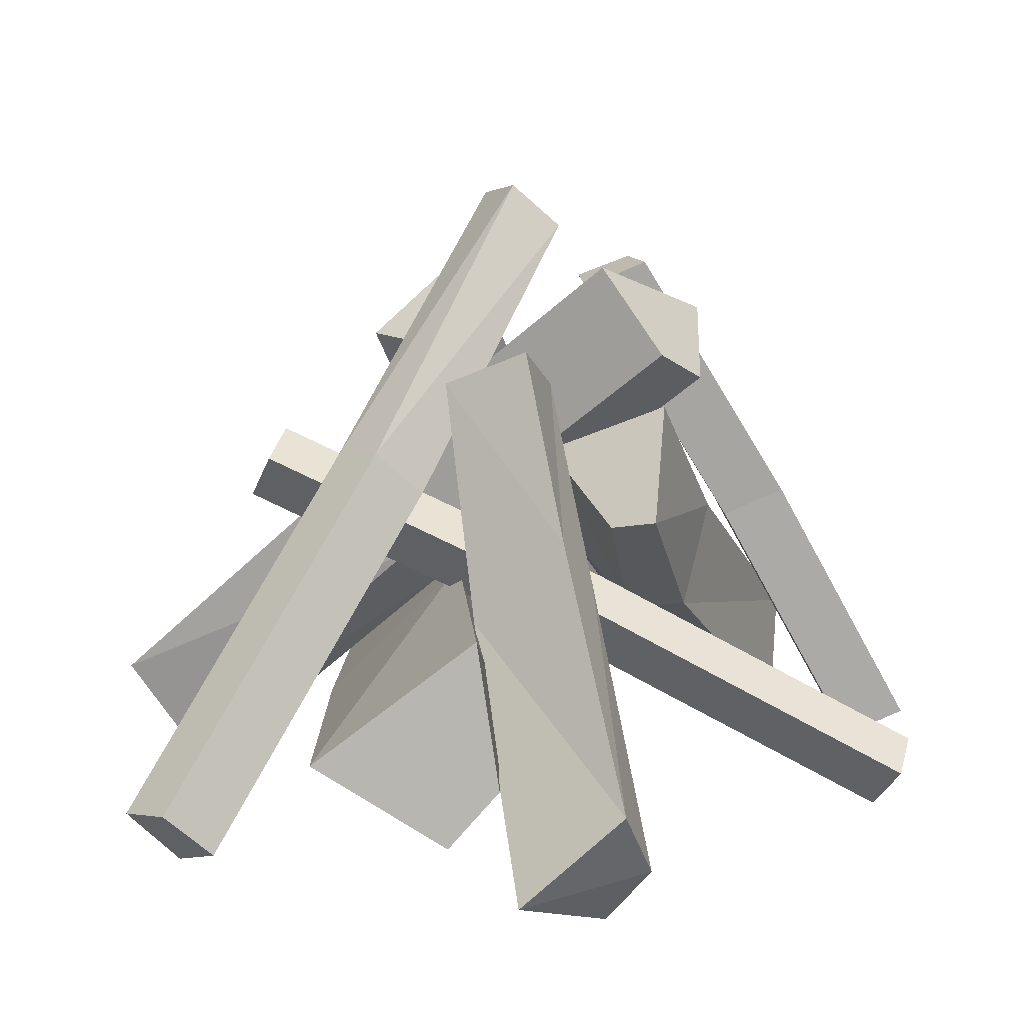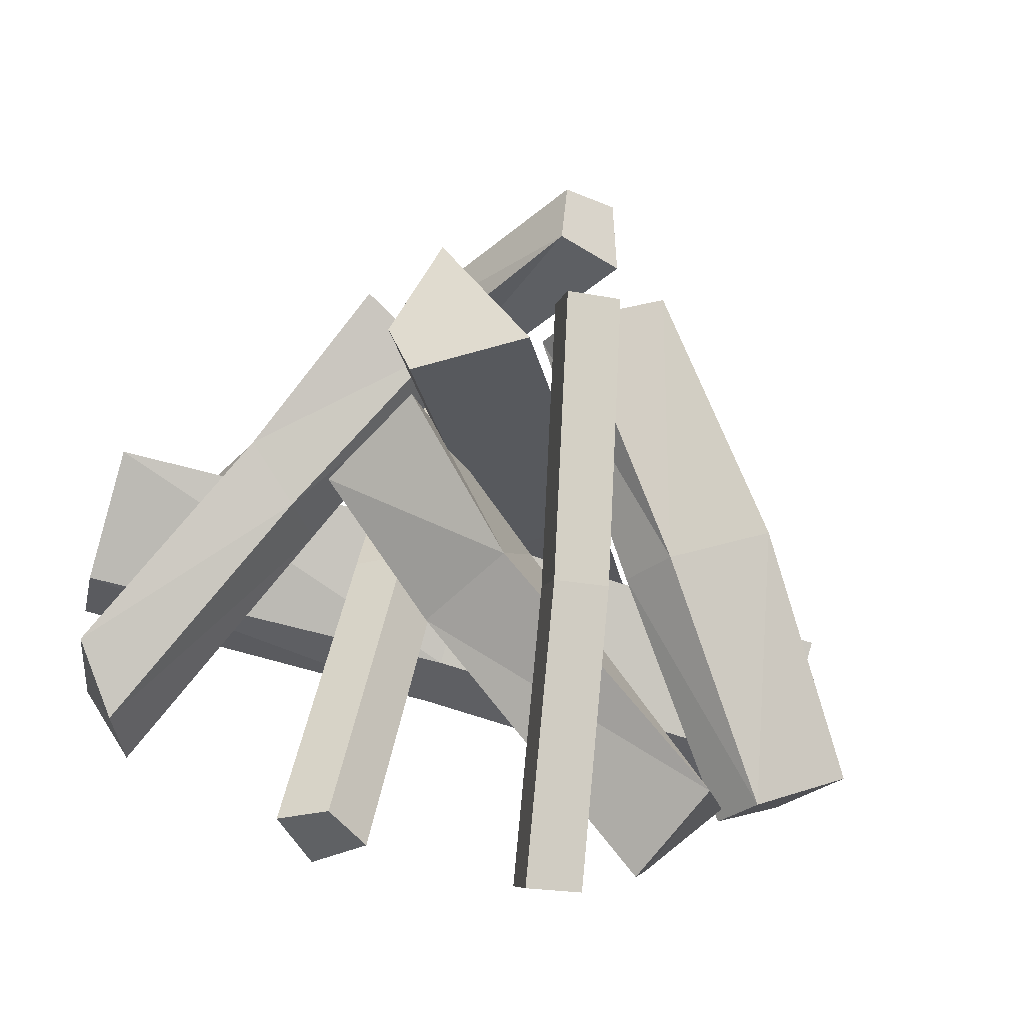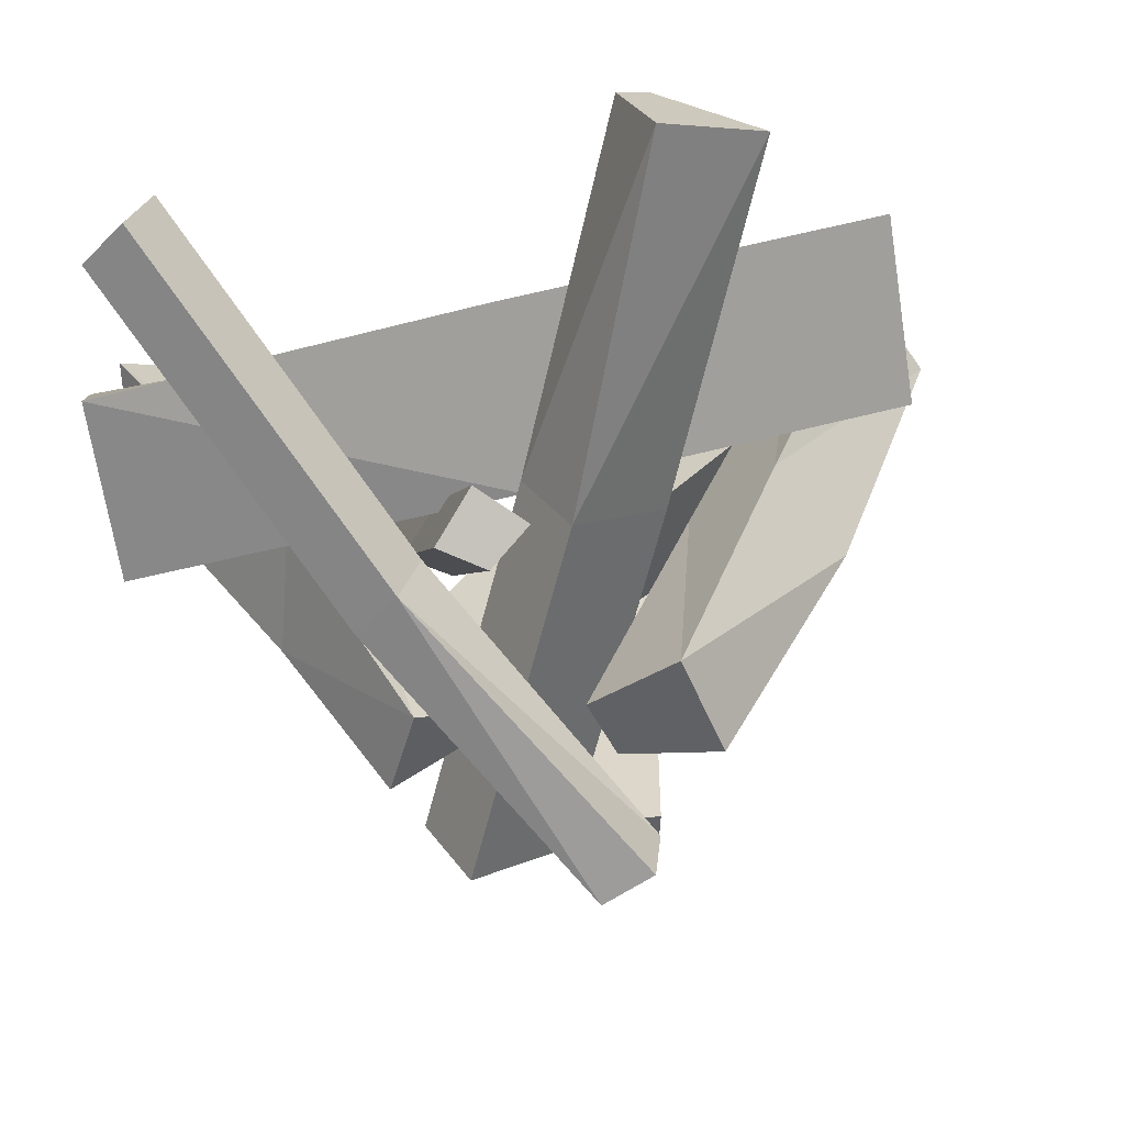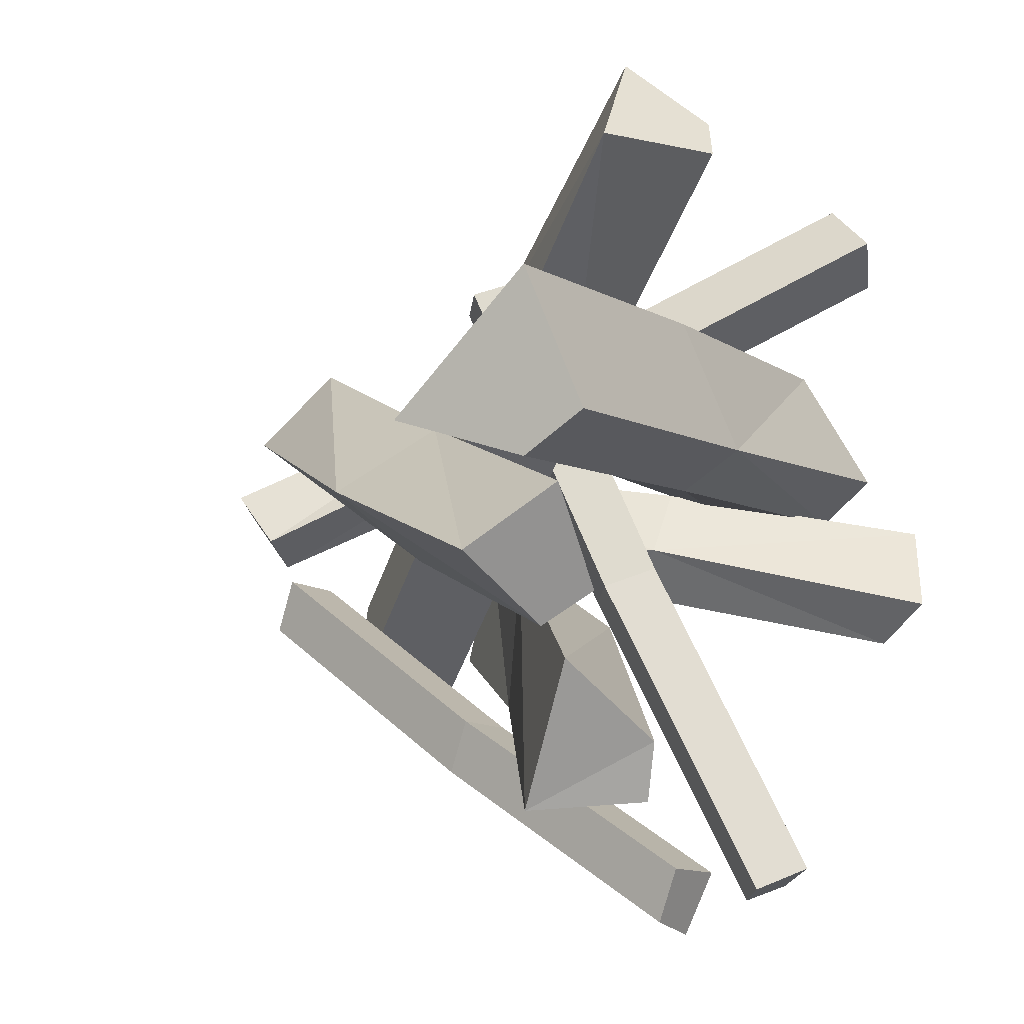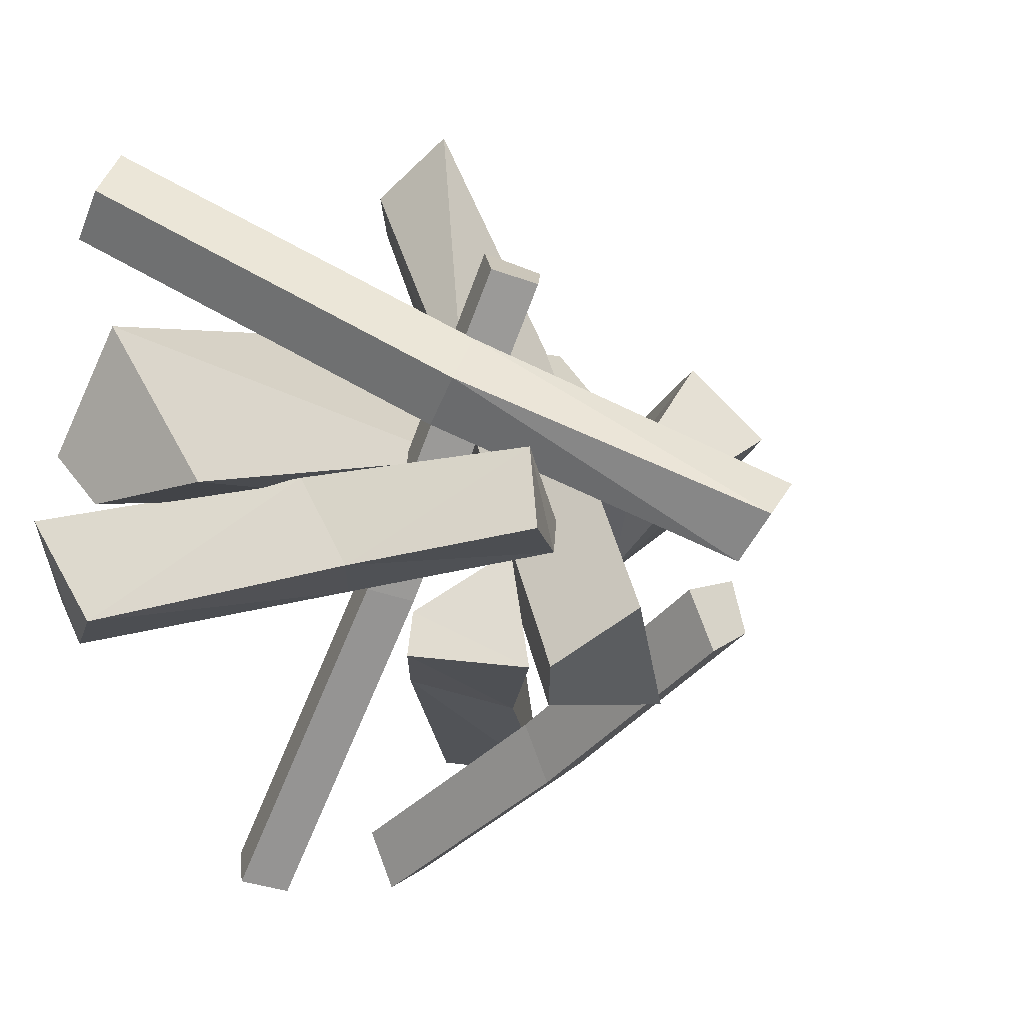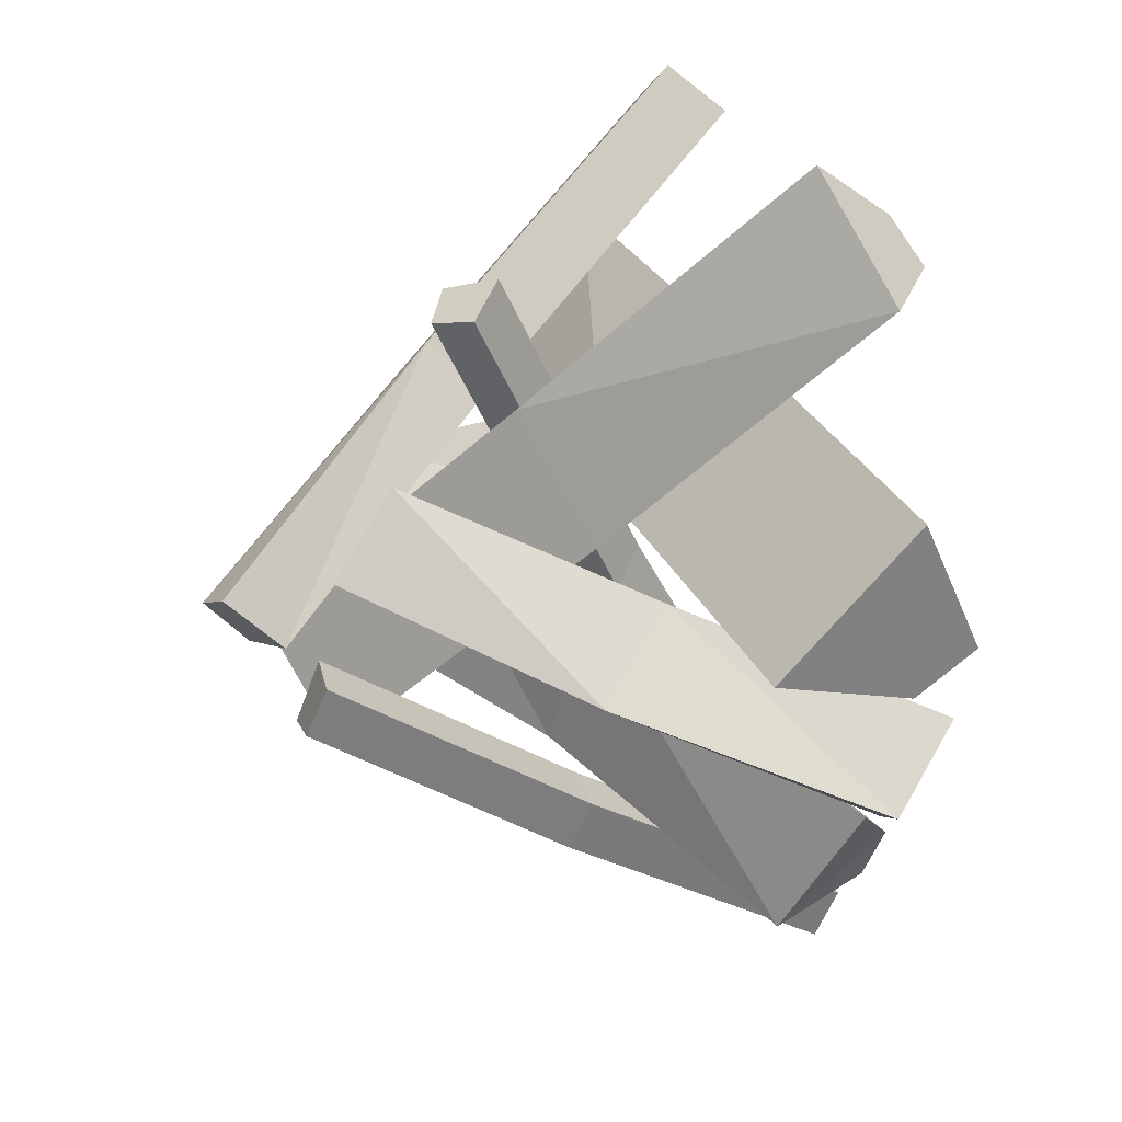
<metadata>
{"format":"obj","ext":"obj","renderer":"f3d","projection":"perspective","resolution":1024,"background":"white","views":[{"elev":8.4,"azim":90.5,"up":"+Y"},{"elev":-75.4,"azim":164.0,"up":"+Z"},{"elev":64.9,"azim":167.5,"up":"+Z"},{"elev":-4.7,"azim":-62.4,"up":"+Z"},{"elev":-0.0,"azim":127.2,"up":"+Z"},{"elev":29.6,"azim":-109.5,"up":"+Z"}]}
</metadata>
<code>
o Bonfire_Cylinder
v 0.05337 0.1955 0.002497
v 0.7215 0.1809 -0.01295
v 0.7215 0.08829 0.0687
v 0.05337 0.09262 0.07076
v 0.7215 0.2219 0.2848
v 0.05337 0.1955 0.303
v 0.7215 0.4203 0.02301
v 0.05337 0.4278 0.07076
v -0.6147 0.1731 0.002497
v -0.6147 0.07018 0.07076
v -0.6147 0.1731 0.303
v -0.6147 0.4053 0.07076
v 0.1819 0.4297 -0.1862
v 0.1581 0.6901 0.3702
v 0.2337 0.6456 0.3933
v 0.2574 0.3852 -0.1631
v 0.1595 0.5734 0.4307
v 0.1833 0.313 -0.1257
v 0.08398 0.6398 0.3963
v 0.1078 0.3795 -0.1601
v 0.2034 0.1437 -0.7293
v 0.2789 0.09925 -0.7062
v 0.2047 0.02705 -0.6688
v 0.1292 0.09348 -0.7033
v 0.5416 0.01977 0.5167
v 0.2458 0.566 0.1914
v 0.3449 0.6004 0.1227
v 0.6407 0.0541 0.4481
v 0.3735 0.6714 0.1989
v 0.6692 0.1251 0.5243
v 0.5941 0.1107 0.5946
v 0.06786 1.042 -0.1093
v 0.07711 1.113 -0.02848
v -0.04494 1.008 -0.06676
v -0.01289 1.098 0.02151
v 0.2983 0.6569 0.2692
v 0.06163 0.4507 0.167
v -0.1801 0.04515 0.601
v -0.2423 0.01141 0.5346
v 0.009681 0.4083 0.09868
v -0.4067 0.1333 0.5491
v -0.1671 0.5166 0.09379
v -0.2075 0.1865 0.7124
v 0.009681 0.5952 0.267
v 0.3152 0.8322 -0.2819
v 0.2632 0.7898 -0.3502
v 0.08644 0.8981 -0.3551
v 0.2632 0.9767 -0.1819
v -0.2798 0.5442 -0.133
v -0.001286 0.8864 0.01413
v 0.03592 0.8185 0.07957
v -0.2235 0.4668 -0.07568
v -0.1075 0.8375 0.2278
v -0.3606 0.4732 0.08543
v -0.1568 0.9511 0.1021
v -0.4551 0.6103 -0.02271
v -0.5454 0.1789 -0.2582
v -0.498 0.1088 -0.2018
v -0.6262 0.1079 -0.03974
v -0.7051 0.2322 -0.1463
v 0.08418 0.3585 -0.2373
v -0.3578 0.07018 -0.4388
v -0.3297 0.09507 -0.5362
v 0.1196 0.3712 -0.3346
v -0.4012 0.2818 -0.5513
v 0.02712 0.5357 -0.3825
v -0.4771 0.1706 -0.3064
v -0.03796 0.4782 -0.125
v 0.3144 0.5373 -0.1982
v 0.3457 0.55 -0.2722
v 0.248 0.7378 -0.29
v 0.1935 0.657 -0.09265
v -0.122 0.073 -0.6599
v -0.0468 0.5081 -0.4189
v -0.1574 0.5244 -0.4066
v -0.2326 0.08926 -0.6475
v -0.1461 0.5594 -0.4962
v -0.2213 0.1243 -0.7371
v -0.1292 0.1177 -0.7642
v -0.06237 0.9477 -0.1467
v -0.05107 0.9827 -0.2363
v 0.04825 0.9315 -0.159
v 0.04106 0.9762 -0.2633
v -0.054 0.5528 -0.5232
v 0.3957 0.4605 -0.1629
v 0.6058 0.01863 -0.2575
v 0.5628 -0.07448 -0.1843
v 0.346 0.3883 -0.08
v 0.6712 -0.02545 -0.04225
v 0.4459 0.396 0.03286
v 0.6932 0.1314 -0.2123
v 0.4925 0.5377 -0.1149
v 0.228 0.7751 -0.09416
v 0.1821 0.7467 -0.04184
v 0.3065 0.7829 0.08372
v 0.3639 0.8413 -0.05225
f 2 4 1
f 4 5 6
f 2 5 3
f 5 8 6
f 7 1 8
f 9 11 12
f 12 1 9
f 6 12 11
f 4 11 10
f 9 4 10
f 13 15 16
f 15 18 16
f 14 17 15
f 18 19 20
f 20 14 13
f 21 23 24
f 24 13 21
f 18 24 23
f 16 23 22
f 21 16 22
f 26 28 25
f 27 30 28
f 31 28 30
f 32 29 27
f 26 32 27
f 35 32 34
f 36 34 26
f 33 36 29
f 38 40 37
f 40 41 42
f 38 41 39
f 41 44 42
f 43 37 44
f 45 47 48
f 48 37 45
f 42 48 47
f 40 47 46
f 45 40 46
f 31 26 25
f 30 36 31
f 49 51 52
f 52 53 54
f 51 55 53
f 53 56 54
f 55 49 56
f 57 59 60
f 56 57 60
f 54 60 59
f 58 54 59
f 57 52 58
f 62 64 61
f 64 65 66
f 62 65 63
f 65 68 66
f 67 61 68
f 69 71 72
f 72 61 69
f 66 72 71
f 70 66 71
f 69 64 70
f 74 76 73
f 76 77 78
f 78 73 76
f 75 81 77
f 74 80 75
f 81 82 83
f 83 74 84
f 77 83 84
f 84 73 79
f 78 84 79
f 86 88 85
f 88 89 90
f 86 89 87
f 90 91 92
f 91 85 92
f 93 95 96
f 92 93 96
f 95 92 96
f 88 95 94
f 85 94 93
f 2 3 4
f 4 3 5
f 2 7 5
f 5 7 8
f 7 2 1
f 9 10 11
f 12 8 1
f 6 8 12
f 4 6 11
f 9 1 4
f 13 14 15
f 15 17 18
f 14 19 17
f 18 17 19
f 20 19 14
f 21 22 23
f 24 20 13
f 18 20 24
f 16 18 23
f 21 13 16
f 26 27 28
f 27 29 30
f 31 25 28
f 32 33 29
f 26 34 32
f 35 33 32
f 36 35 34
f 33 35 36
f 38 39 40
f 40 39 41
f 38 43 41
f 41 43 44
f 43 38 37
f 45 46 47
f 48 44 37
f 42 44 48
f 40 42 47
f 45 37 40
f 31 36 26
f 30 29 36
f 49 50 51
f 52 51 53
f 51 50 55
f 53 55 56
f 55 50 49
f 57 58 59
f 56 49 57
f 54 56 60
f 58 52 54
f 57 49 52
f 62 63 64
f 64 63 65
f 62 67 65
f 65 67 68
f 67 62 61
f 69 70 71
f 72 68 61
f 66 68 72
f 70 64 66
f 69 61 64
f 74 75 76
f 76 75 77
f 78 79 73
f 75 80 81
f 74 82 80
f 81 80 82
f 83 82 74
f 77 81 83
f 84 74 73
f 78 77 84
f 86 87 88
f 88 87 89
f 86 91 89
f 90 89 91
f 91 86 85
f 93 94 95
f 92 85 93
f 95 90 92
f 88 90 95
f 85 88 94

</code>
